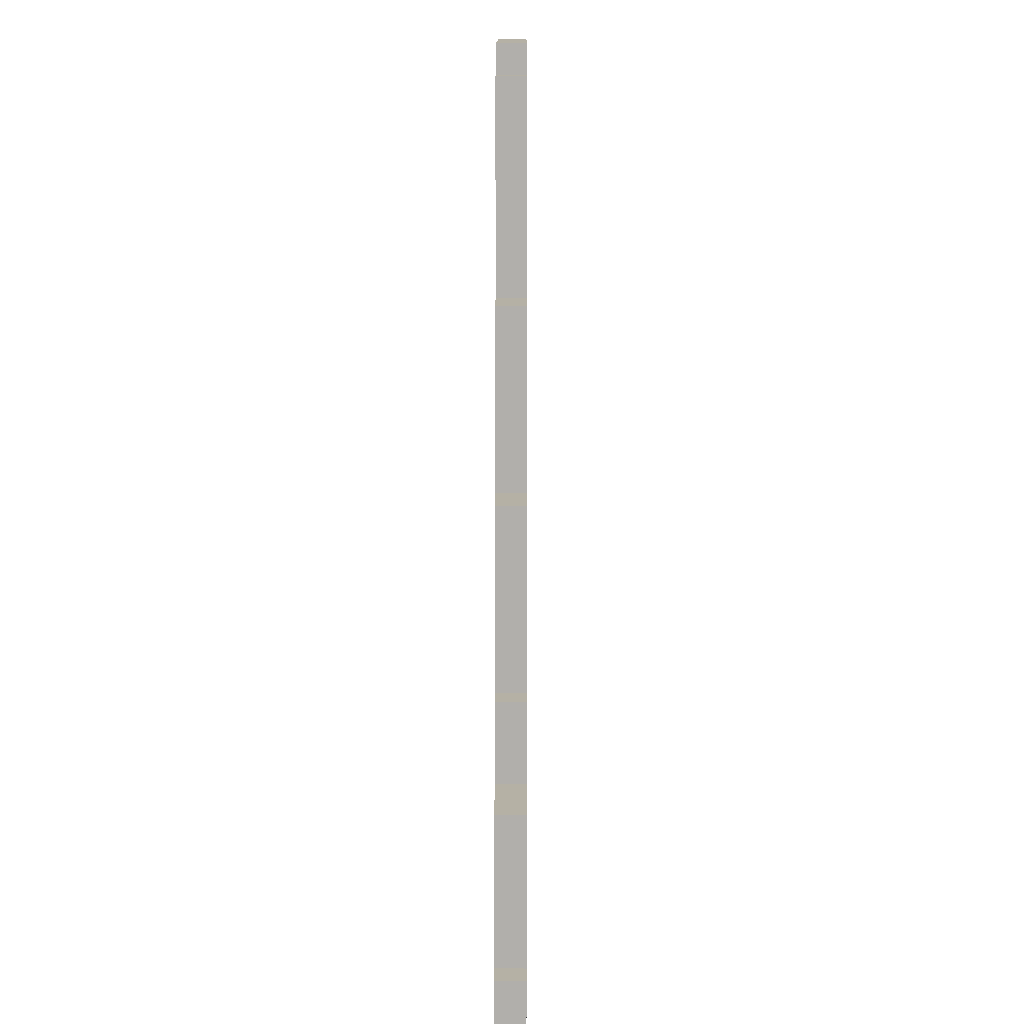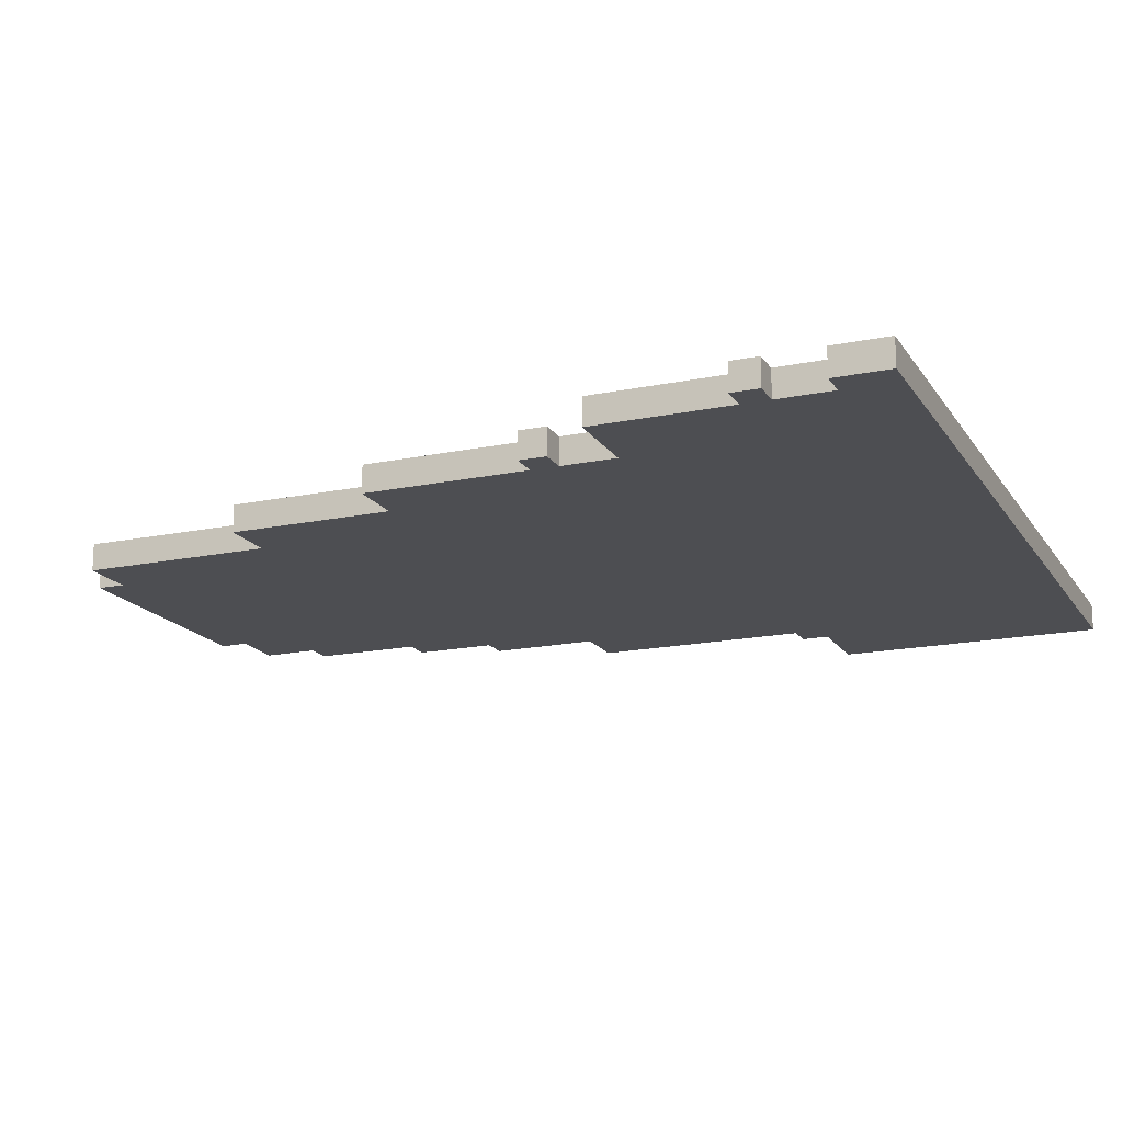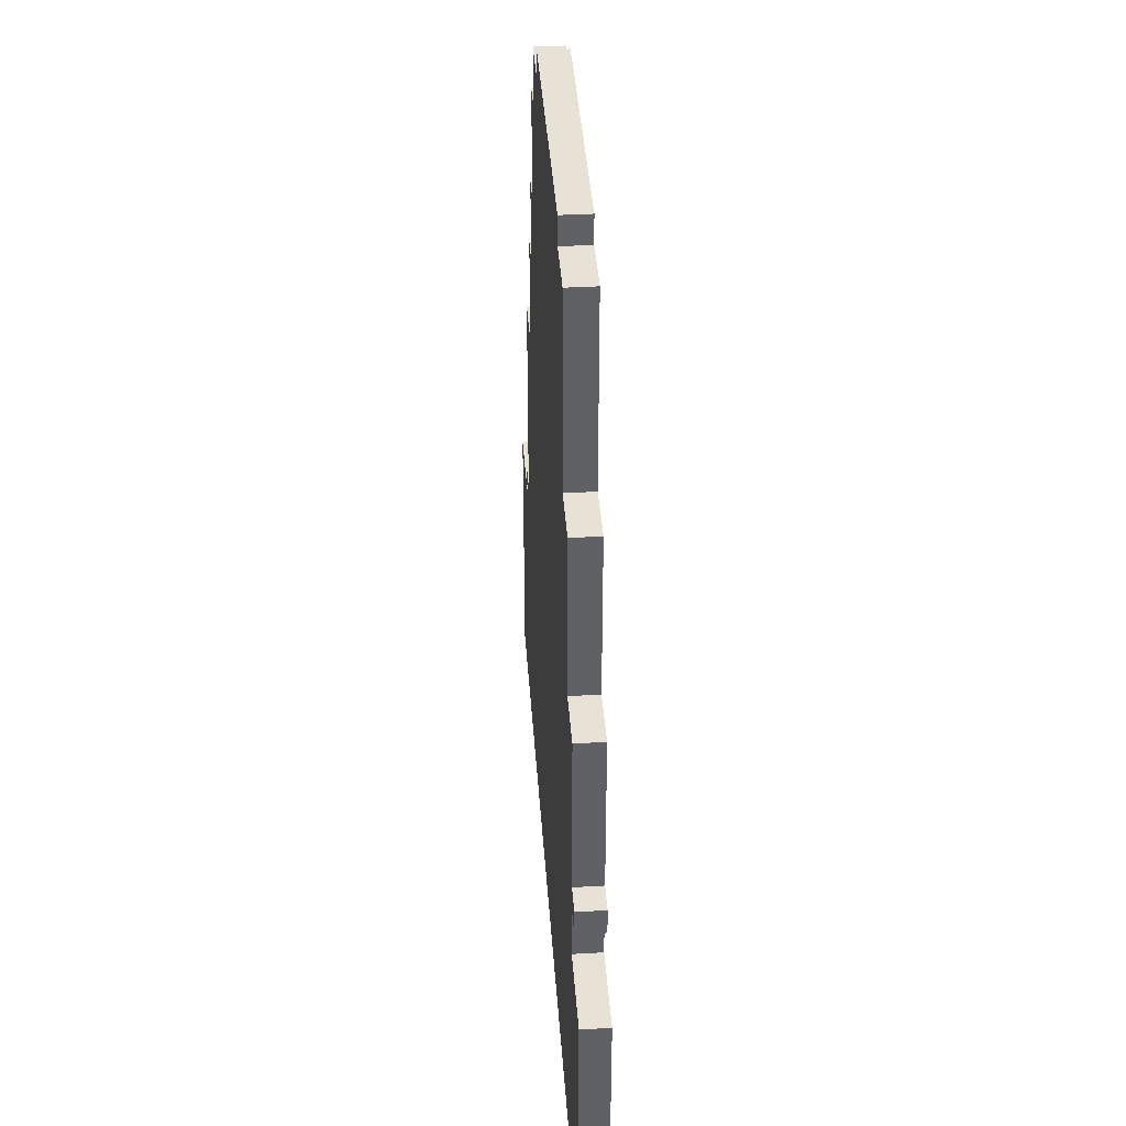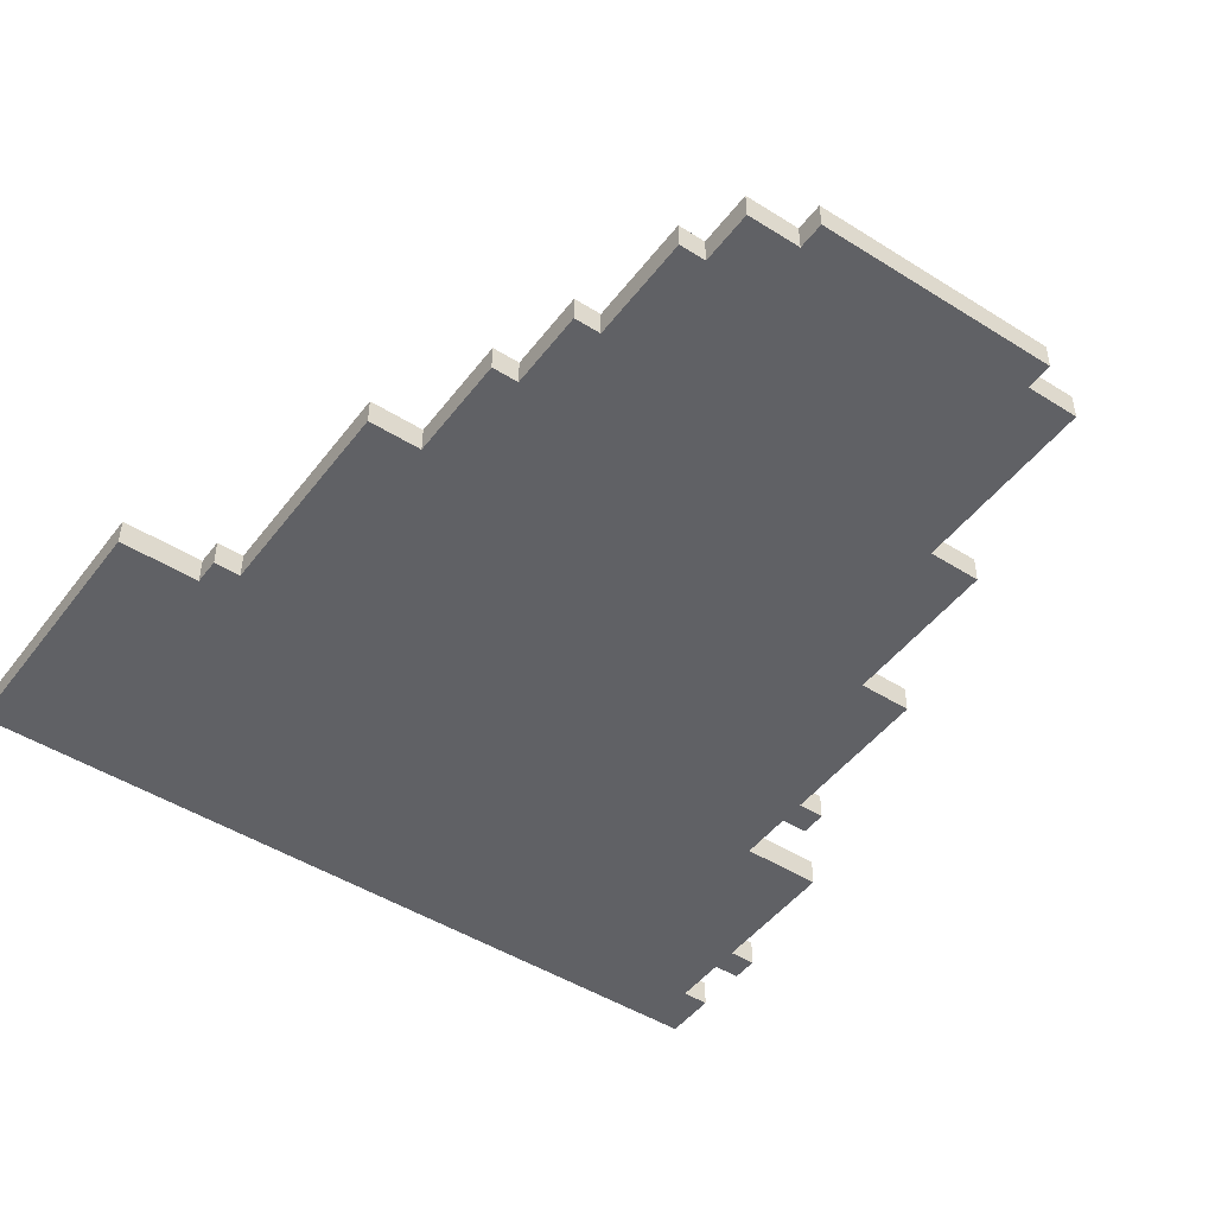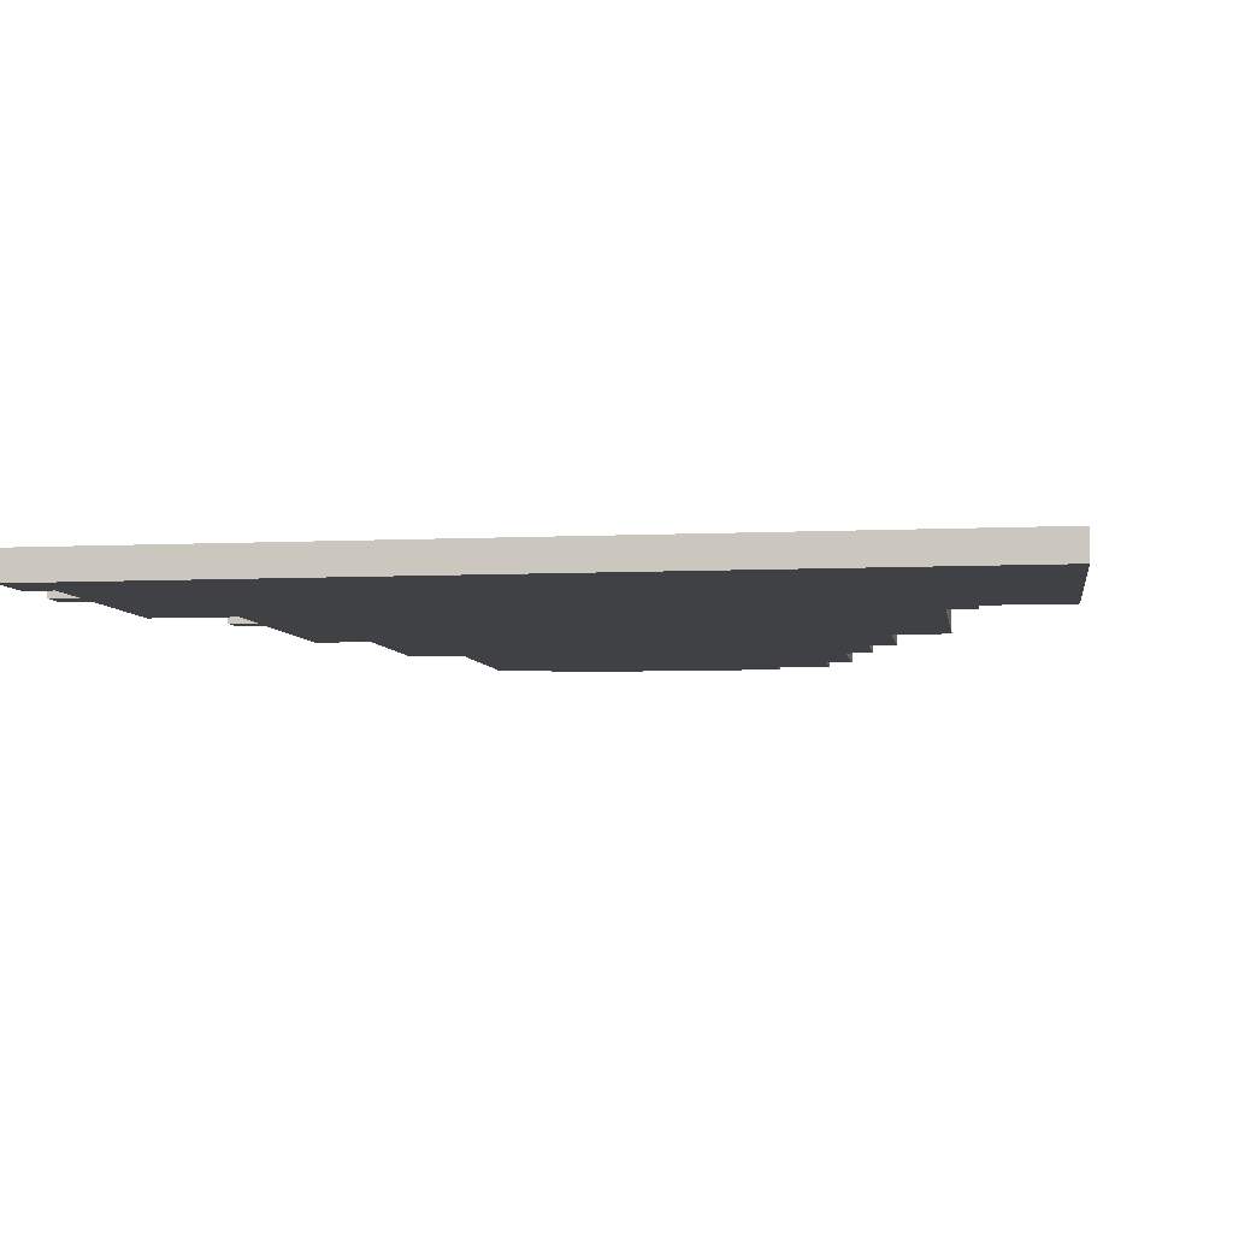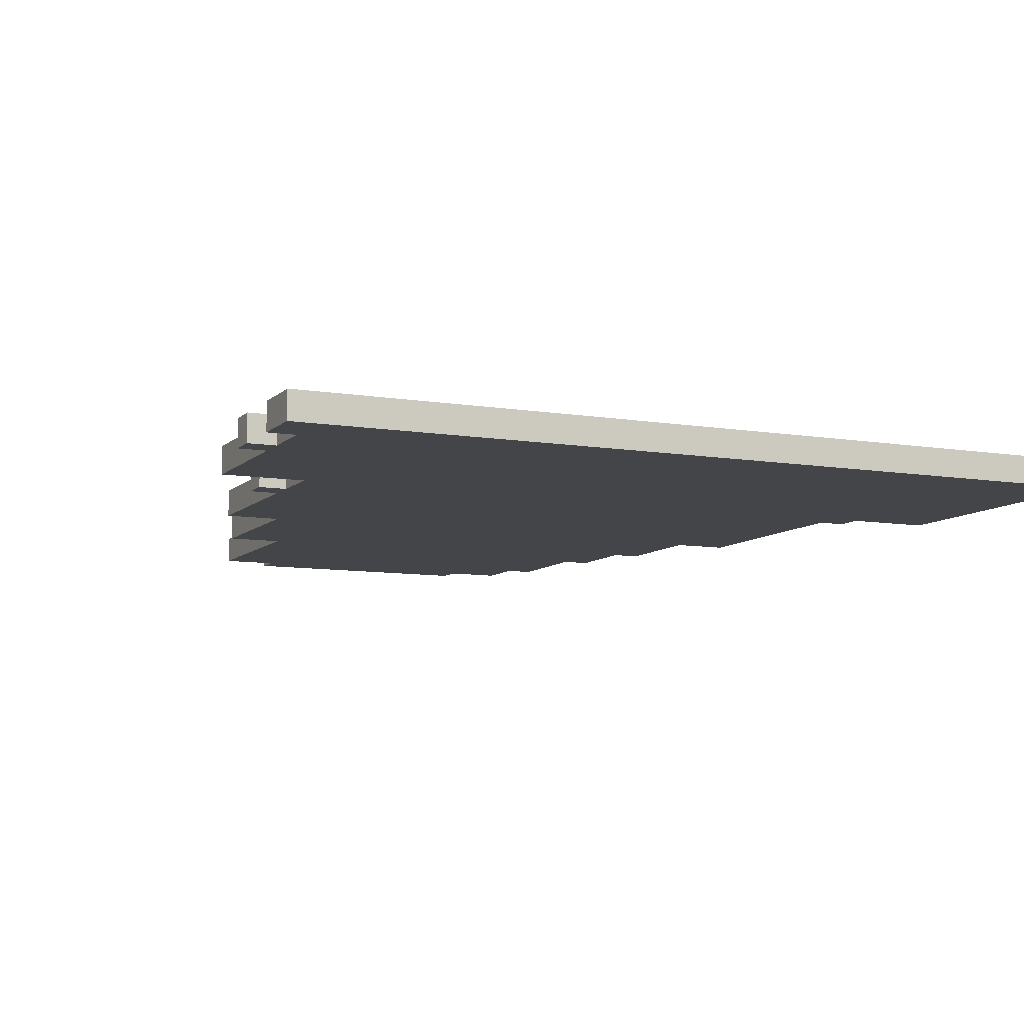
<metadata>
{"format":"obj","ext":"obj","renderer":"f3d","projection":"perspective","resolution":1024,"background":"white","views":[{"elev":11.9,"azim":-89.8,"up":"+Y"},{"elev":-17.1,"azim":-67.4,"up":"+Z"},{"elev":40.1,"azim":-94.0,"up":"+Y"},{"elev":-47.4,"azim":144.6,"up":"+Z"},{"elev":-5.8,"azim":8.6,"up":"+Z"},{"elev":-8.8,"azim":-24.5,"up":"+Z"}]}
</metadata>
<code>
o
v -1.3 0.3 0
v -1.3 0.3 -0.1
v -1.3 0.5 0
v -1.3 0.5 -0.1
v -1.3 0.7 0
v -1.3 0.7 -0.1
v -1.3 0.8 0
v -1.3 0.8 -0.1
v -1.2 0.5 0
v -1.2 0.5 -0.1
v -1.2 0.7 0
v -1.2 0.7 -0.1
v -1.2 0.8 0
v -1.2 0.8 -0.1
v -1.2 1.3 0
v -1.2 1.3 -0.1
v -1 1.5 0
v -1 1.5 -0.1
v -1 1.6 0
v -1 1.6 -0.1
v -0.9 1.3 0
v -0.9 1.3 -0.1
v -0.9 1.5 0
v -0.9 1.5 -0.1
v -0.9 1.6 0
v -0.9 1.6 -0.1
v -0.9 2.2 0
v -0.9 2.2 -0.1
v -0.7 2.2 0
v -0.7 2.2 -0.1
v -0.7 2.8 0
v -0.7 2.8 -0.1
v -0.5 2.8 0
v -0.5 2.8 -0.1
v -0.5 3.5 0
v -0.5 3.5 -0.1
v -0.3 3.5 0
v -0.3 3.5 -0.1
v -0.3 3.6 0
v -0.3 3.6 -0.1
v 0.6 3.5 0
v 0.6 3.5 -0.1
v 0.6 3.6 0
v 0.6 3.6 -0.1
v 0.8 3.3 0
v 0.8 3.3 -0.1
v 0.8 3.5 0
v 0.8 3.5 -0.1
v 0.9 2.9 0
v 0.9 2.9 -0.1
v 0.9 3.3 0
v 0.9 3.3 -0.1
v 1 2.6 0
v 1 2.6 -0.1
v 1 2.9 0
v 1 2.9 -0.1
v 1.1 2.2 0
v 1.1 2.2 -0.1
v 1.1 2.6 0
v 1.1 2.6 -0.1
v 1.3 1.4 0
v 1.3 1.4 -0.1
v 1.3 2.2 0
v 1.3 2.2 -0.1
v 1.4 1.3 0
v 1.4 1.3 -0.1
v 1.4 1.4 0
v 1.4 1.4 -0.1
v 1.7 0.3 0
v 1.7 0.3 -0.1
v 1.7 1.3 0
v 1.7 1.3 -0.1
v -1.3 0.3 0
v -1.3 0.5 0
v -1.3 0.7 0
v -1.3 0.8 0
v -1.2 0.5 0
v -1.2 0.7 0
v -1.2 0.8 0
v -1.2 1.3 0
v -1 1.5 0
v -1 1.6 0
v -0.9 1.3 0
v -0.9 1.5 0
v -0.9 1.6 0
v -0.9 2.2 0
v -0.7 2.2 0
v -0.7 2.8 0
v -0.5 2.8 0
v -0.5 3.5 0
v -0.3 3.5 0
v -0.3 3.6 0
v 0.6 3.5 0
v 0.6 3.6 0
v 0.8 3.3 0
v 0.8 3.5 0
v 0.9 2.9 0
v 0.9 3.3 0
v 1 2.6 0
v 1 2.9 0
v 1.1 2.2 0
v 1.1 2.6 0
v 1.3 1.4 0
v 1.3 2.2 0
v 1.4 1.3 0
v 1.4 1.4 0
v 1.7 0.3 0
v 1.7 1.3 0
v -1.3 0.3 -0.1
v -1.3 0.5 -0.1
v -1.3 0.7 -0.1
v -1.3 0.8 -0.1
v -1.2 0.5 -0.1
v -1.2 0.7 -0.1
v -1.2 0.8 -0.1
v -1.2 1.3 -0.1
v -1 1.5 -0.1
v -1 1.6 -0.1
v -0.9 1.3 -0.1
v -0.9 1.5 -0.1
v -0.9 1.6 -0.1
v -0.9 2.2 -0.1
v -0.7 2.2 -0.1
v -0.7 2.8 -0.1
v -0.5 2.8 -0.1
v -0.5 3.5 -0.1
v -0.3 3.5 -0.1
v -0.3 3.6 -0.1
v 0.6 3.5 -0.1
v 0.6 3.6 -0.1
v 0.8 3.3 -0.1
v 0.8 3.5 -0.1
v 0.9 2.9 -0.1
v 0.9 3.3 -0.1
v 1 2.6 -0.1
v 1 2.9 -0.1
v 1.1 2.2 -0.1
v 1.1 2.6 -0.1
v 1.3 1.4 -0.1
v 1.3 2.2 -0.1
v 1.4 1.3 -0.1
v 1.4 1.4 -0.1
v 1.7 0.3 -0.1
v 1.7 1.3 -0.1
v -1.3 0.3 0
v 1.7 0.3 0
v -1.3 0.3 -0.1
v 1.7 0.3 -0.1
v -1.3 0.7 0
v -1.2 0.7 0
v -1.3 0.7 -0.1
v -1.2 0.7 -0.1
v -1 1.5 0
v -0.9 1.5 0
v -1 1.5 -0.1
v -0.9 1.5 -0.1
v -1.3 0.5 0
v -1.2 0.5 0
v -1.3 0.5 -0.1
v -1.2 0.5 -0.1
v -1.3 0.8 0
v -1.2 0.8 0
v -1.3 0.8 -0.1
v -1.2 0.8 -0.1
v -1.2 1.3 0
v -0.9 1.3 0
v 1.4 1.3 0
v 1.7 1.3 0
v -1.2 1.3 -0.1
v -0.9 1.3 -0.1
v 1.4 1.3 -0.1
v 1.7 1.3 -0.1
v 1.3 1.4 0
v 1.4 1.4 0
v 1.3 1.4 -0.1
v 1.4 1.4 -0.1
v -1 1.6 0
v -0.9 1.6 0
v -1 1.6 -0.1
v -0.9 1.6 -0.1
v -0.9 2.2 0
v -0.7 2.2 0
v 1.1 2.2 0
v 1.3 2.2 0
v -0.9 2.2 -0.1
v -0.7 2.2 -0.1
v 1.1 2.2 -0.1
v 1.3 2.2 -0.1
v 1 2.6 0
v 1.1 2.6 0
v 1 2.6 -0.1
v 1.1 2.6 -0.1
v -0.7 2.8 0
v -0.5 2.8 0
v -0.7 2.8 -0.1
v -0.5 2.8 -0.1
v 0.9 2.9 0
v 1 2.9 0
v 0.9 2.9 -0.1
v 1 2.9 -0.1
v 0.8 3.3 0
v 0.9 3.3 0
v 0.8 3.3 -0.1
v 0.9 3.3 -0.1
v -0.5 3.5 0
v -0.3 3.5 0
v 0.6 3.5 0
v 0.8 3.5 0
v -0.5 3.5 -0.1
v -0.3 3.5 -0.1
v 0.6 3.5 -0.1
v 0.8 3.5 -0.1
v -0.3 3.6 0
v 0.6 3.6 0
v -0.3 3.6 -0.1
v 0.6 3.6 -0.1
f 3 2 1
f 4 2 3
f 7 6 5
f 8 6 7
f 11 10 9
f 12 10 11
f 15 14 13
f 16 14 15
f 19 18 17
f 20 18 19
f 23 22 21
f 24 22 23
f 27 26 25
f 28 26 27
f 31 30 29
f 32 30 31
f 35 34 33
f 36 34 35
f 39 38 37
f 40 38 39
f 41 42 43
f 43 42 44
f 45 46 47
f 47 46 48
f 49 50 51
f 51 50 52
f 53 54 55
f 55 54 56
f 57 58 59
f 59 58 60
f 61 62 63
f 63 62 64
f 65 66 67
f 67 66 68
f 69 70 71
f 71 70 72
f 77 74 73
f 78 76 75
f 79 76 78
f 83 78 77
f 83 79 78
f 83 80 79
f 84 82 81
f 85 82 84
f 87 84 83
f 87 86 85
f 87 85 84
f 89 88 87
f 91 90 89
f 93 91 89
f 93 92 91
f 94 92 93
f 95 93 89
f 96 93 95
f 97 95 89
f 98 95 97
f 99 89 87
f 99 97 89
f 100 97 99
f 101 87 83
f 101 99 87
f 102 99 101
f 103 101 83
f 104 101 103
f 105 83 77
f 105 103 83
f 106 103 105
f 107 77 73
f 107 105 77
f 108 105 107
f 109 110 113
f 111 112 114
f 114 112 115
f 113 114 119
f 114 115 119
f 115 116 119
f 117 118 120
f 120 118 121
f 119 120 123
f 121 122 123
f 120 121 123
f 123 124 125
f 125 126 127
f 125 127 129
f 127 128 129
f 129 128 130
f 125 129 131
f 131 129 132
f 125 131 133
f 133 131 134
f 123 125 135
f 125 133 135
f 135 133 136
f 119 123 137
f 123 135 137
f 137 135 138
f 119 137 139
f 139 137 140
f 113 119 141
f 119 139 141
f 141 139 142
f 109 113 143
f 113 141 143
f 143 141 144
f 147 146 145
f 148 146 147
f 151 150 149
f 152 150 151
f 155 154 153
f 156 154 155
f 157 158 159
f 159 158 160
f 161 162 163
f 163 162 164
f 165 166 169
f 169 166 170
f 167 168 171
f 171 168 172
f 173 174 175
f 175 174 176
f 177 178 179
f 179 178 180
f 181 182 185
f 185 182 186
f 183 184 187
f 187 184 188
f 189 190 191
f 191 190 192
f 193 194 195
f 195 194 196
f 197 198 199
f 199 198 200
f 201 202 203
f 203 202 204
f 205 206 209
f 209 206 210
f 207 208 211
f 211 208 212
f 213 214 215
f 215 214 216

</code>
